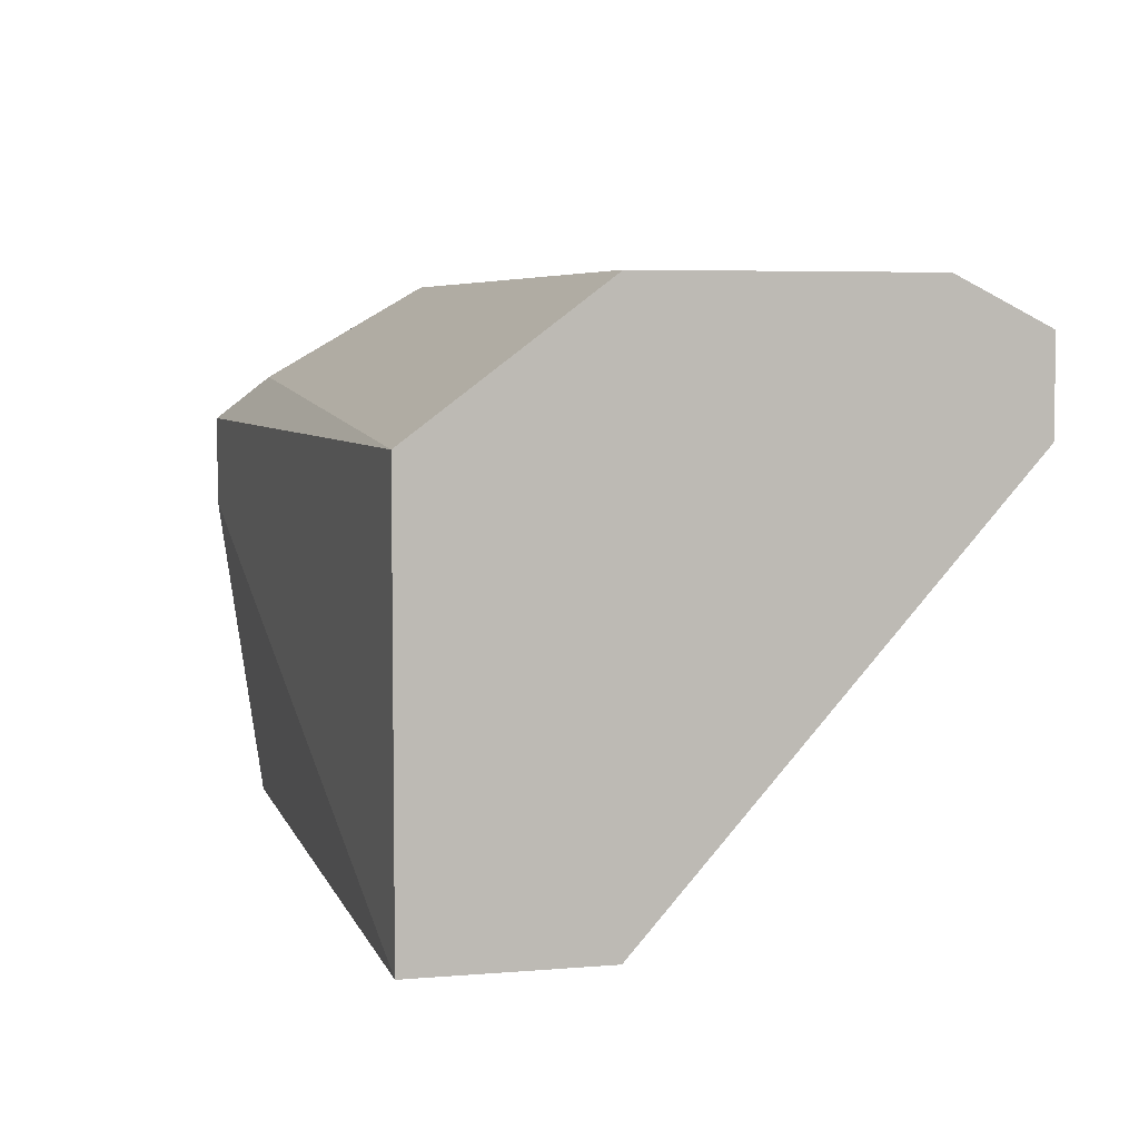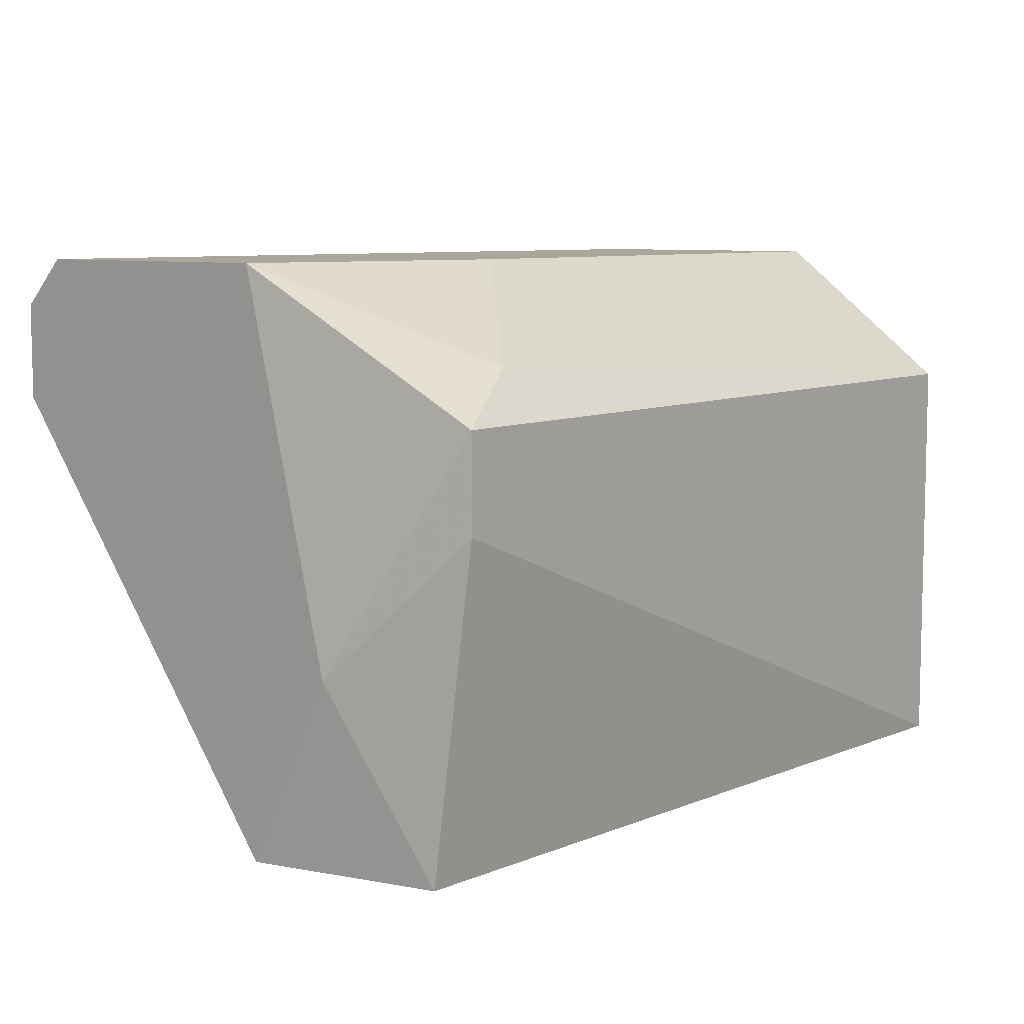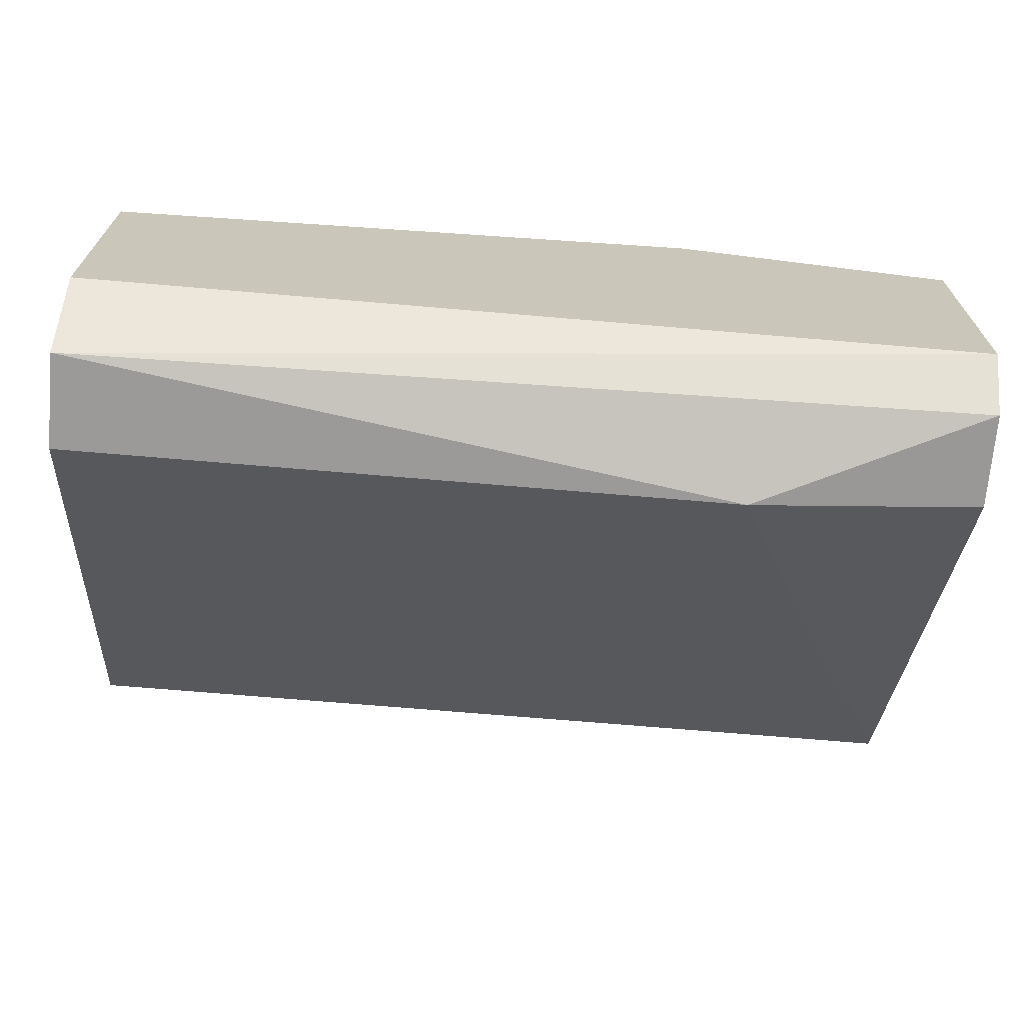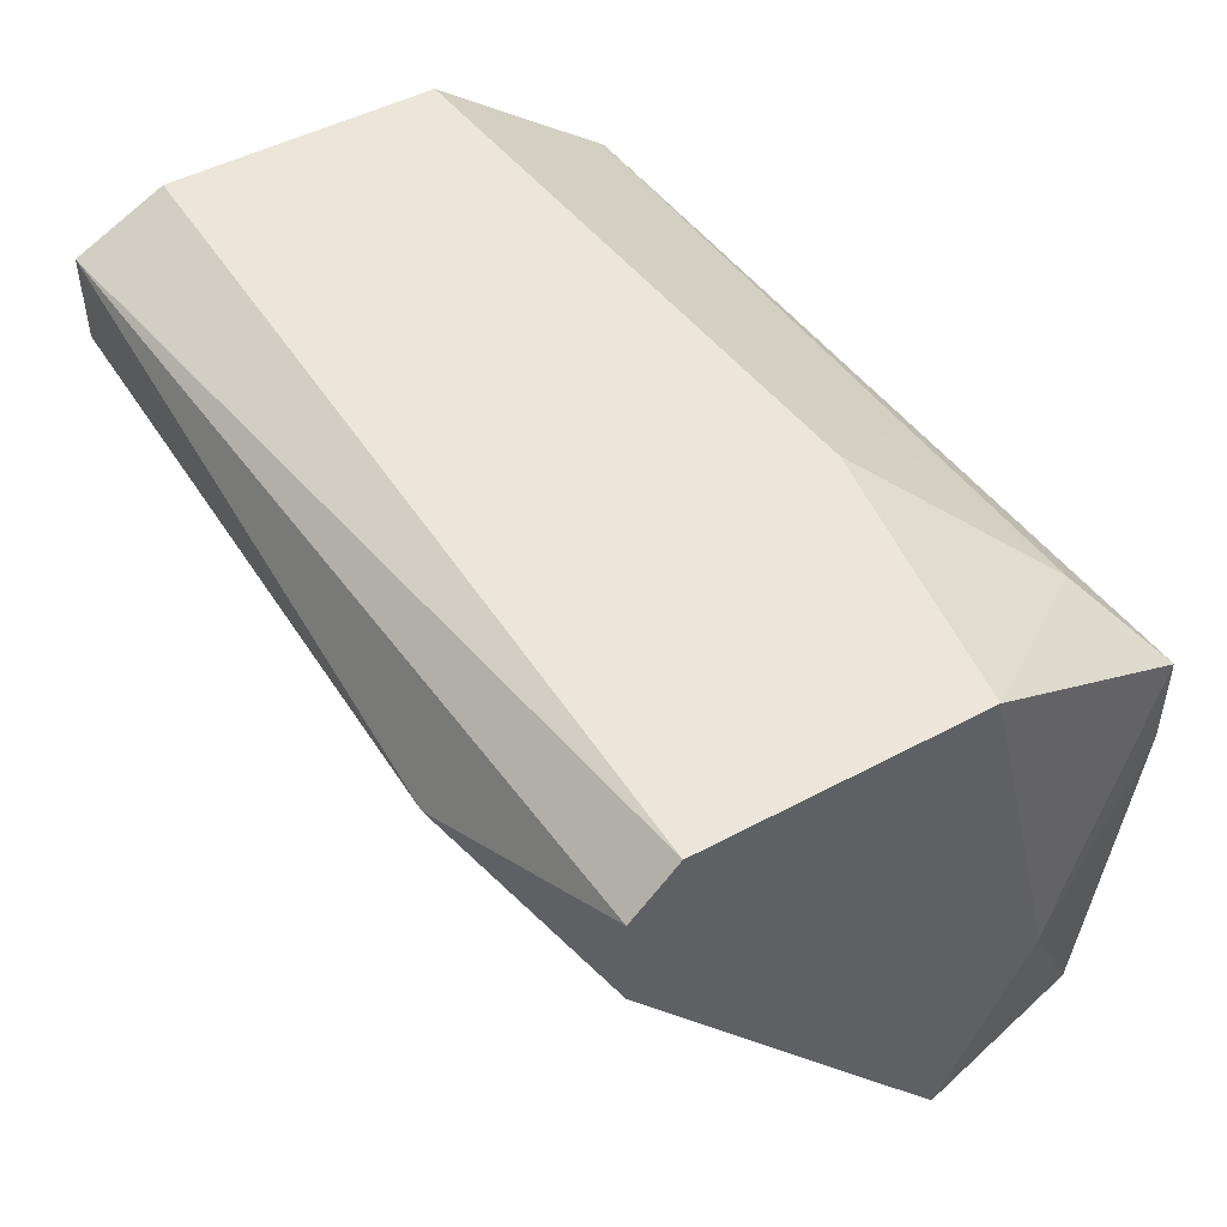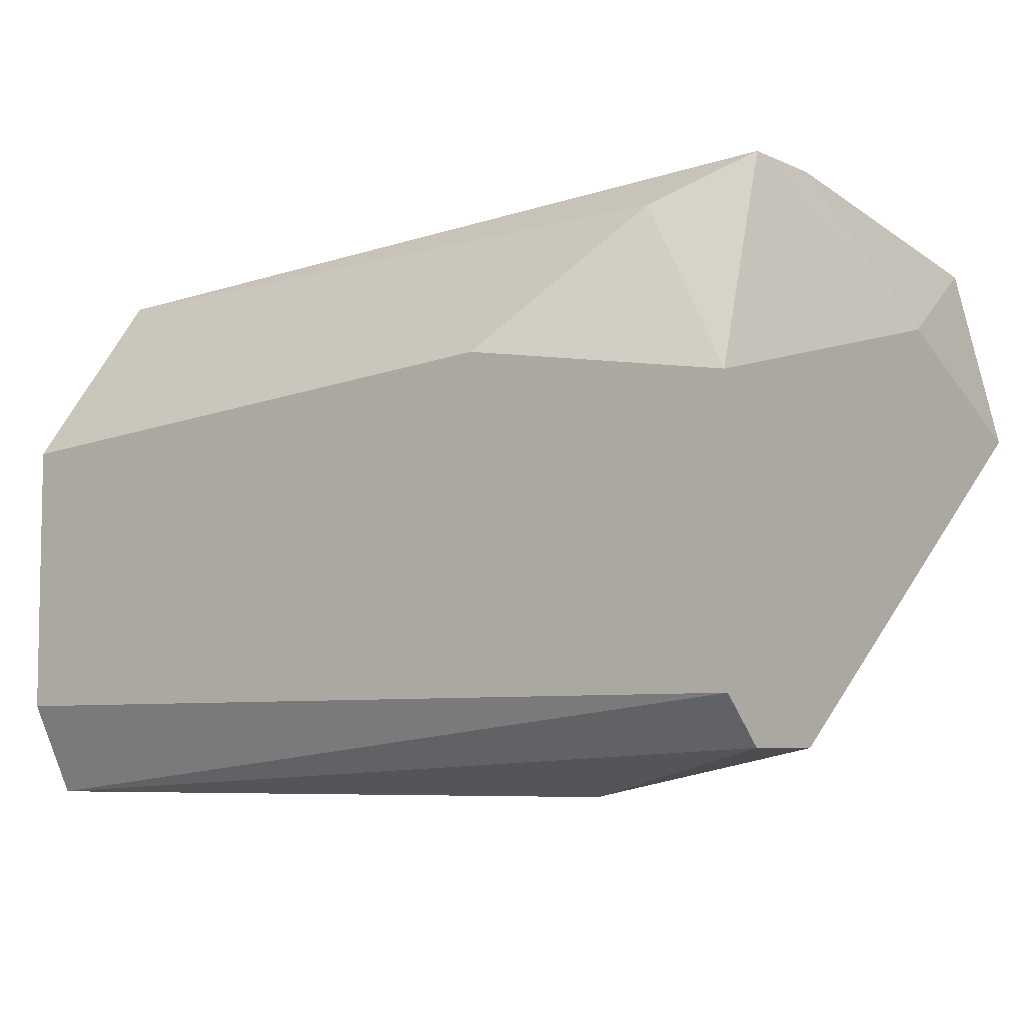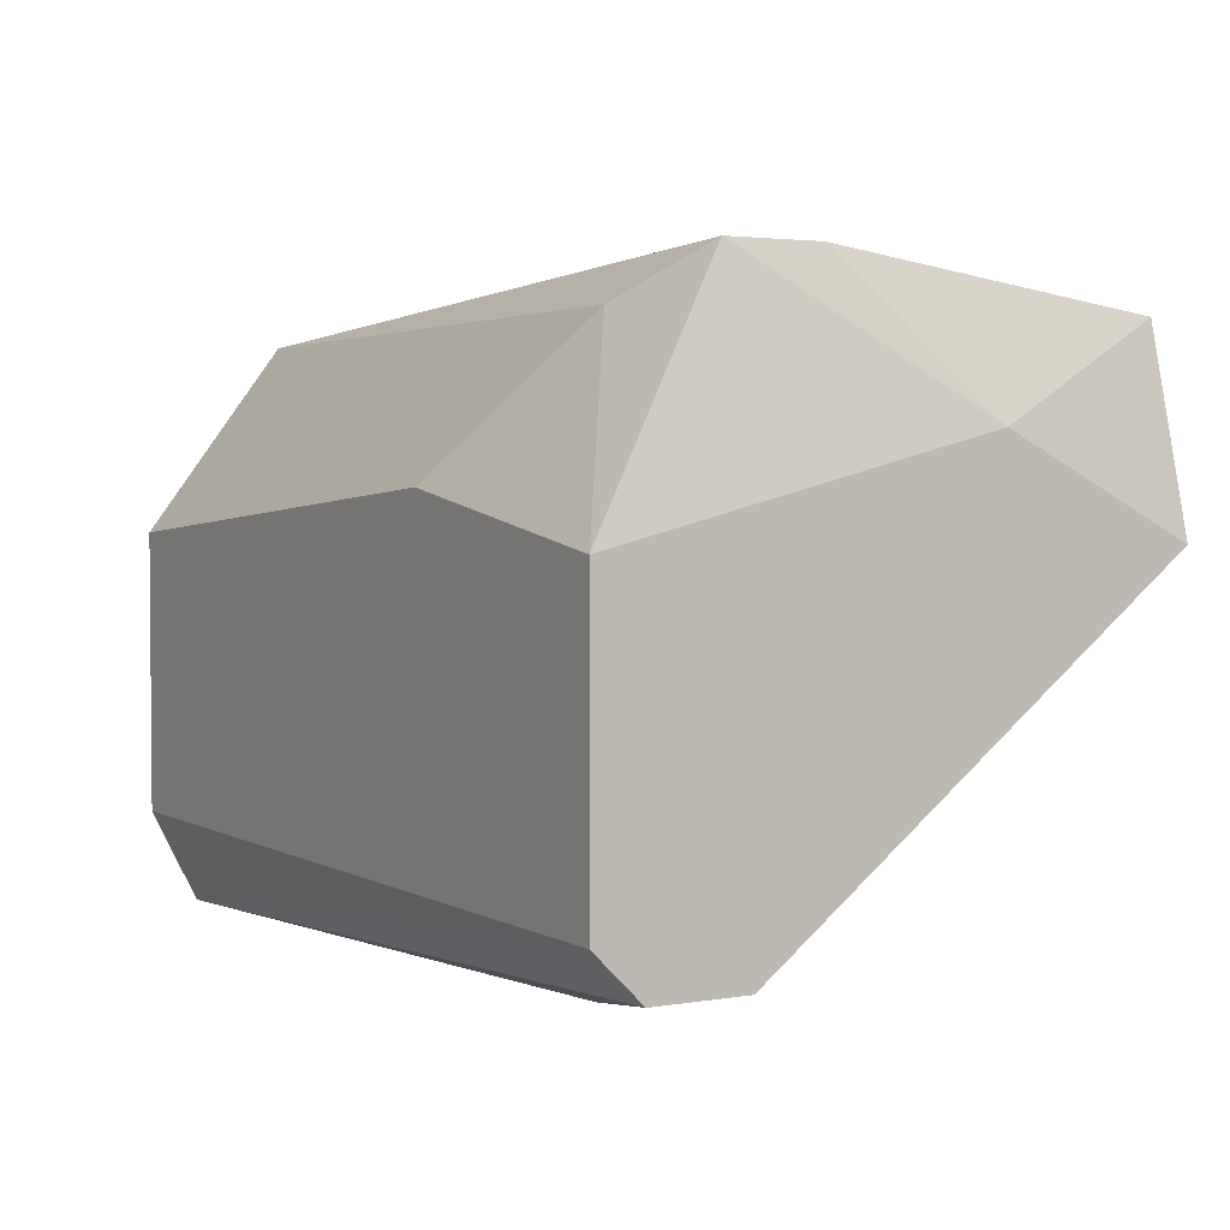
<metadata>
{"format":"obj","ext":"obj","renderer":"f3d","projection":"perspective","resolution":1024,"background":"white","views":[{"elev":5.4,"azim":-104.4,"up":"+Z"},{"elev":7.9,"azim":131.4,"up":"+Z"},{"elev":-69.3,"azim":-4.9,"up":"+Y"},{"elev":47.9,"azim":58.9,"up":"+Z"},{"elev":-6.4,"azim":37.2,"up":"+Y"},{"elev":3.0,"azim":59.7,"up":"+Y"}]}
</metadata>
<code>
v 0.01142 -0.00822 0.0456
v 0.01142 -0.007419 0.0512
v 0.01142 -0.007419 0.0528
v 0.008223 -0.01782 0.0528
v 0.007423 -0.01062 0.0552
v 0.01222 -0.01622 0.0552
v 0.01222 -0.009819 0.0488
v 0.01222 -0.01142 0.0456
v 0.01222 -0.01142 0.0552
v 0.01222 -0.01701 0.0544
v 0.01222 -0.01701 0.0528
v -0.002973 -0.01622 0.0552
v -0.002973 -0.00822 0.0456
v -0.002973 -0.00822 0.0528
v -0.002973 -0.01142 0.0456
v -0.002973 -0.01142 0.0552
v -0.002973 -0.01782 0.0544
v -0.002973 -0.01782 0.0528
v 0.009822 -0.00822 0.0536
f 5 9 19
f 3 2 13
f 13 18 16
f 8 18 15
f 18 13 15
f 13 8 15
f 3 13 14
f 13 16 14
f 10 8 9
f 13 2 1
f 8 13 1
f 16 18 12
f 9 16 12
f 18 8 4
f 10 9 6
f 9 12 6
f 6 12 17
f 12 18 17
f 18 4 17
f 4 10 17
f 10 6 17
f 16 9 5
f 8 10 11
f 10 4 11
f 4 8 11
f 2 3 7
f 9 8 7
f 3 9 7
f 1 2 7
f 8 1 7
f 3 14 19
f 14 16 19
f 9 3 19
f 16 5 19

</code>
